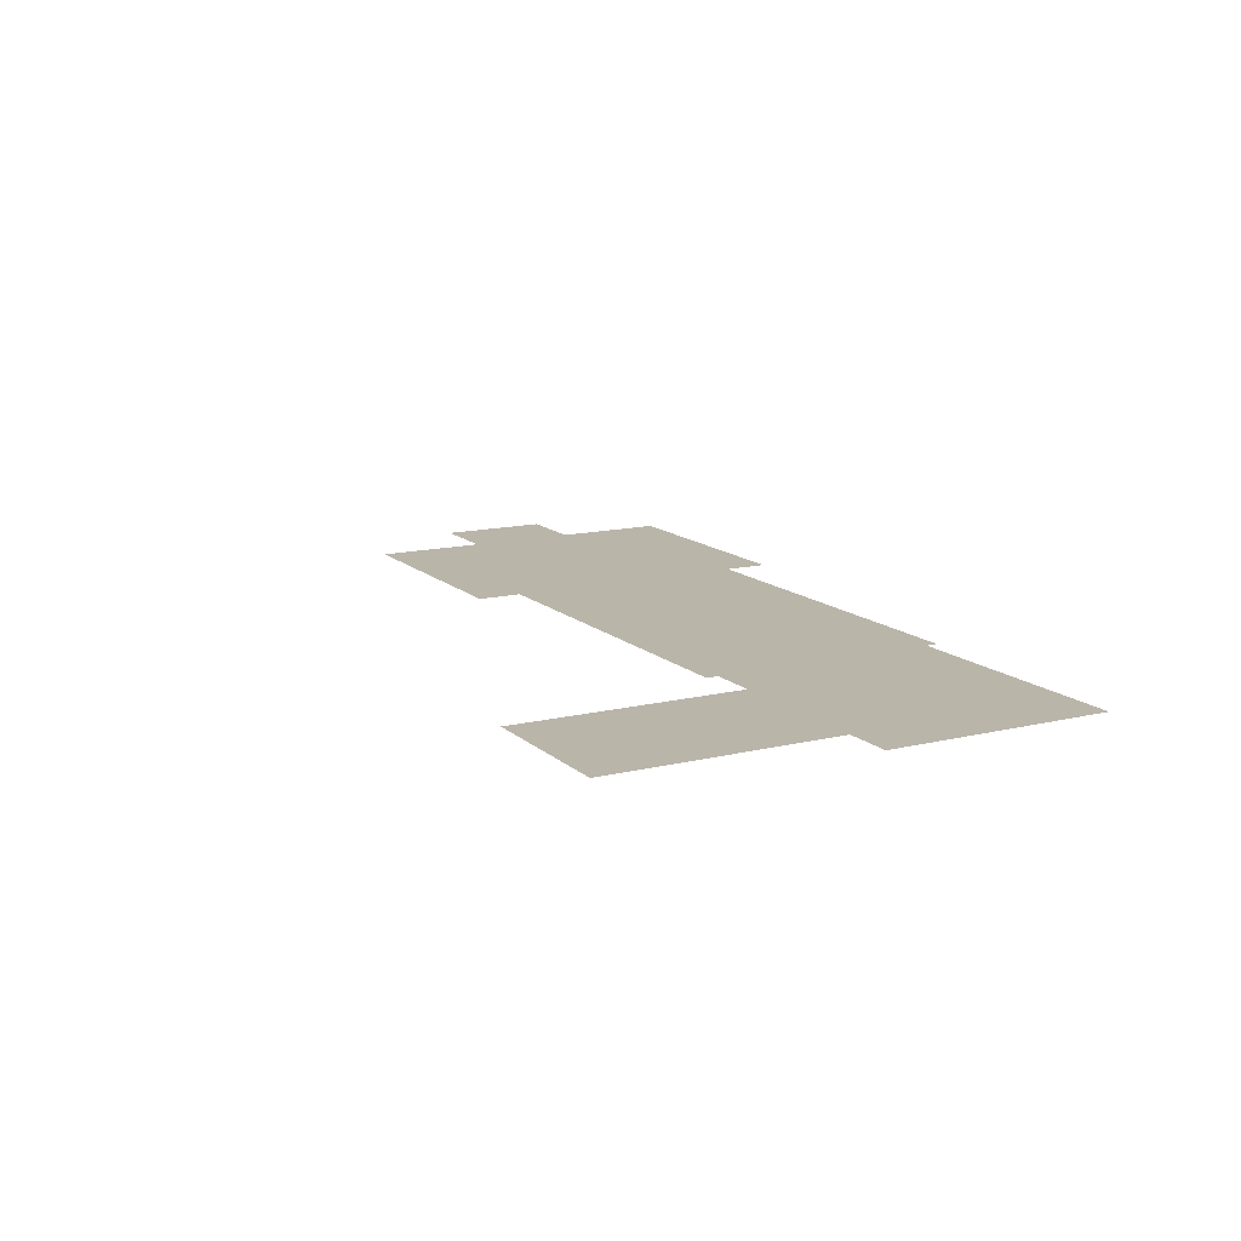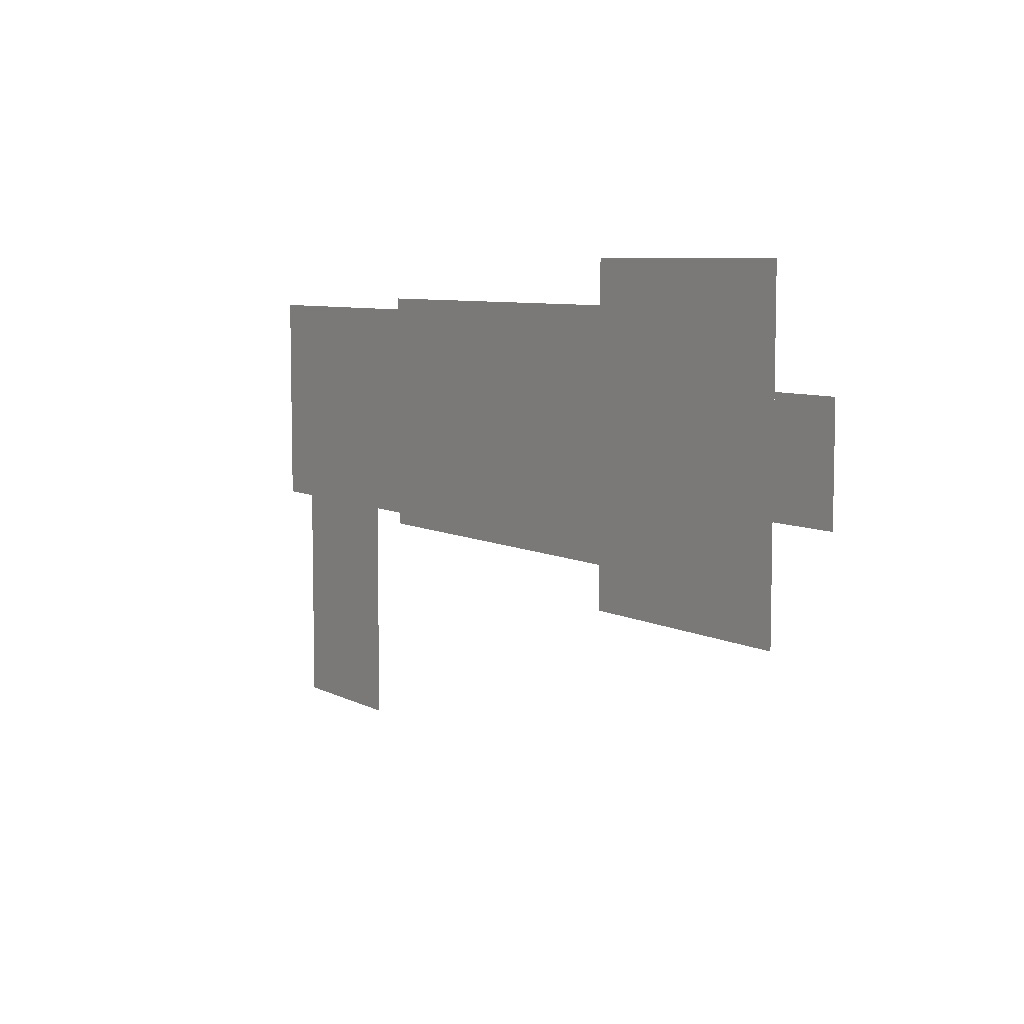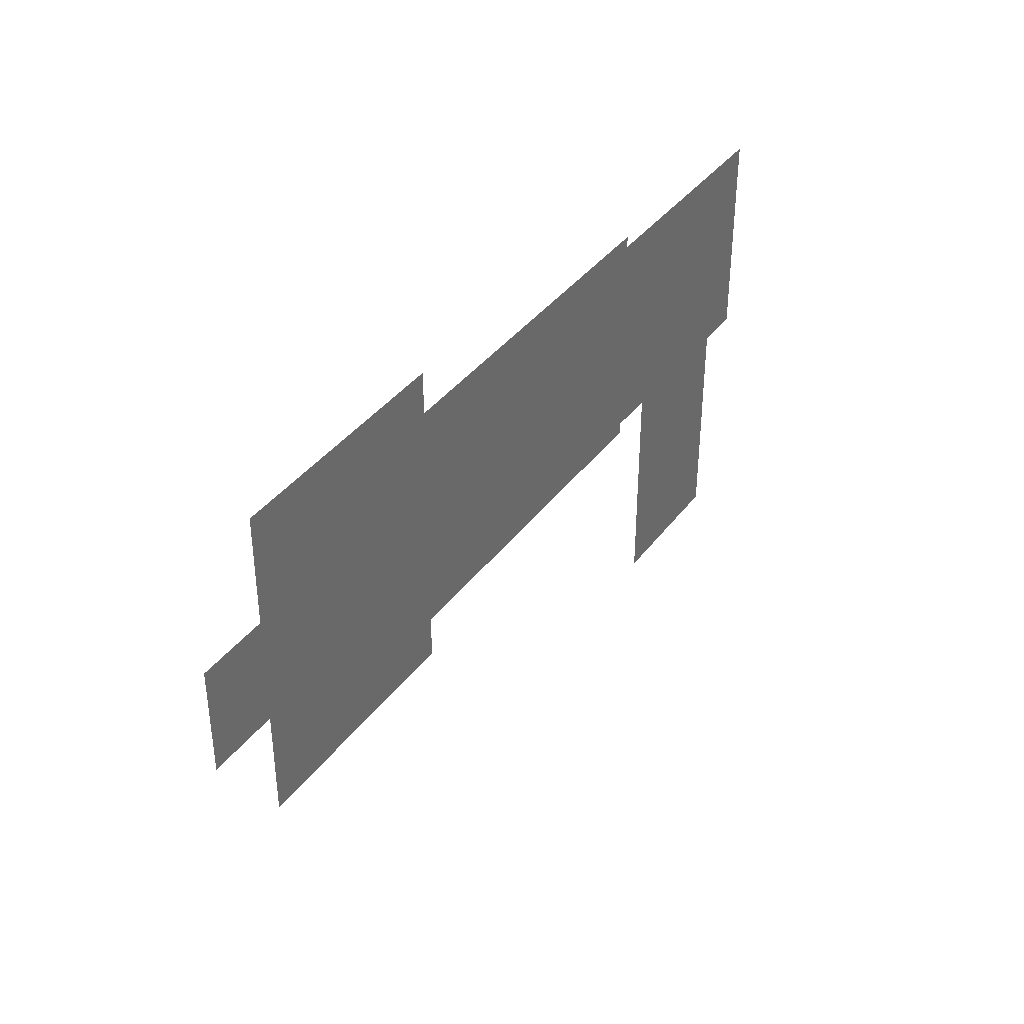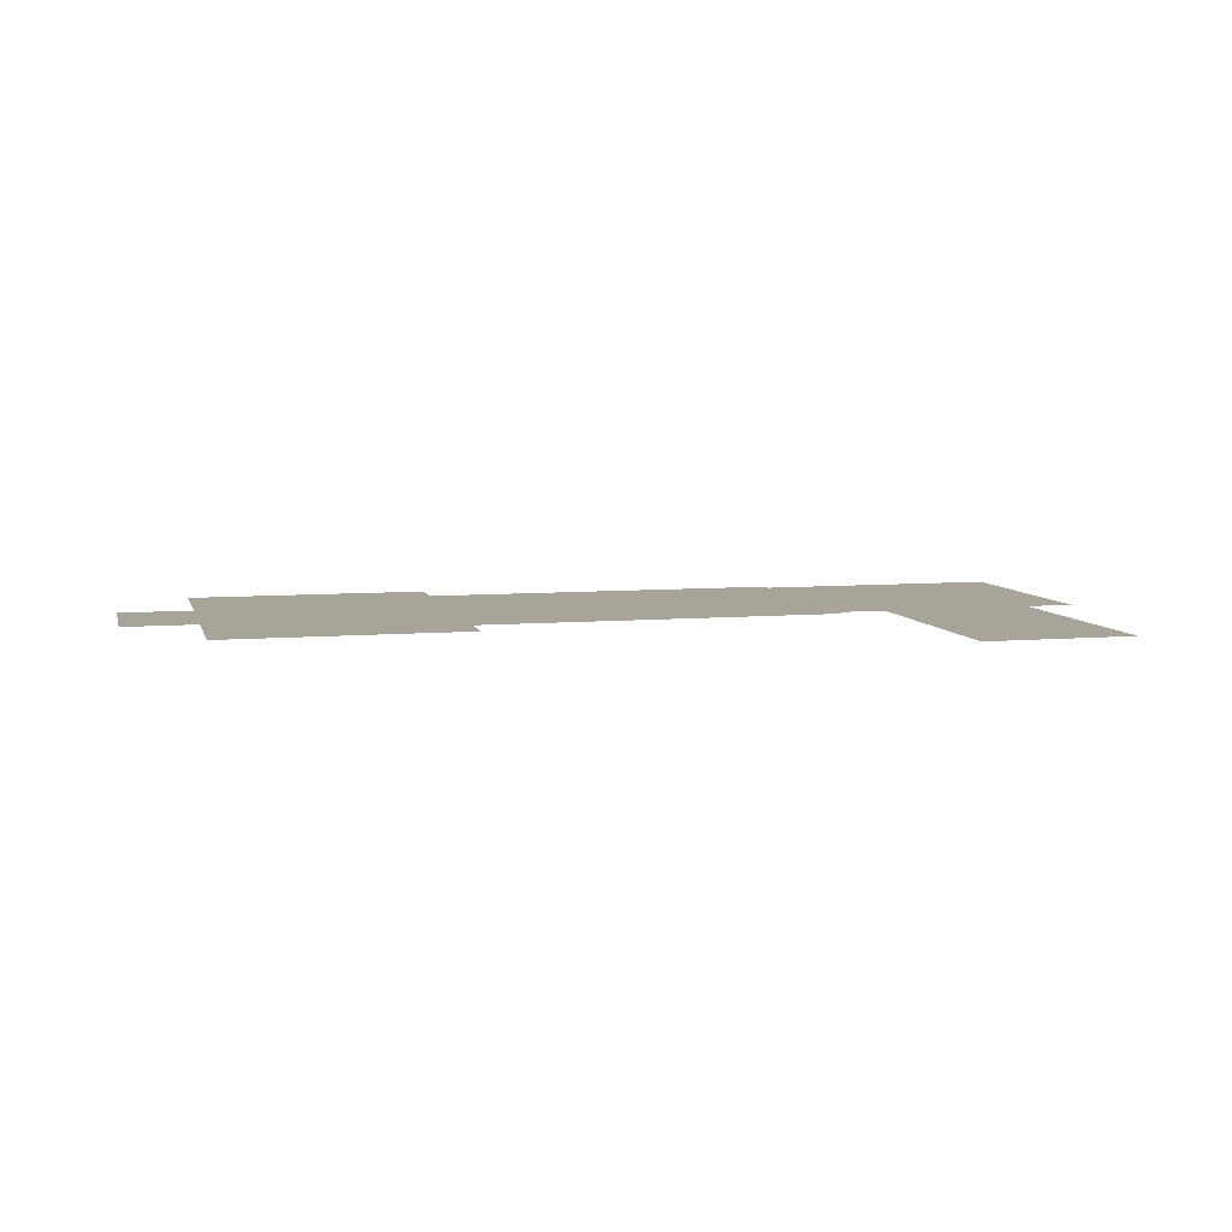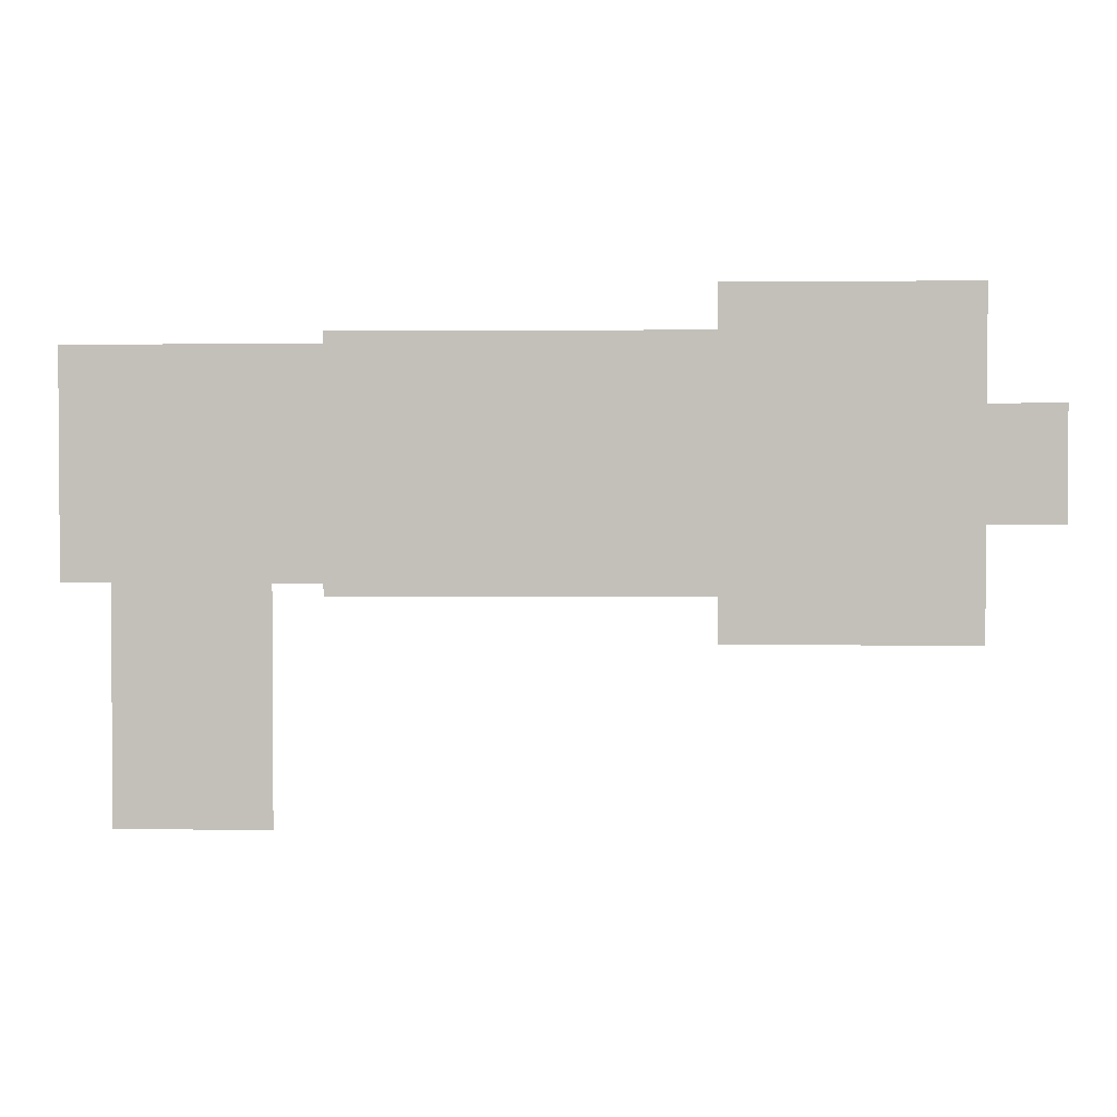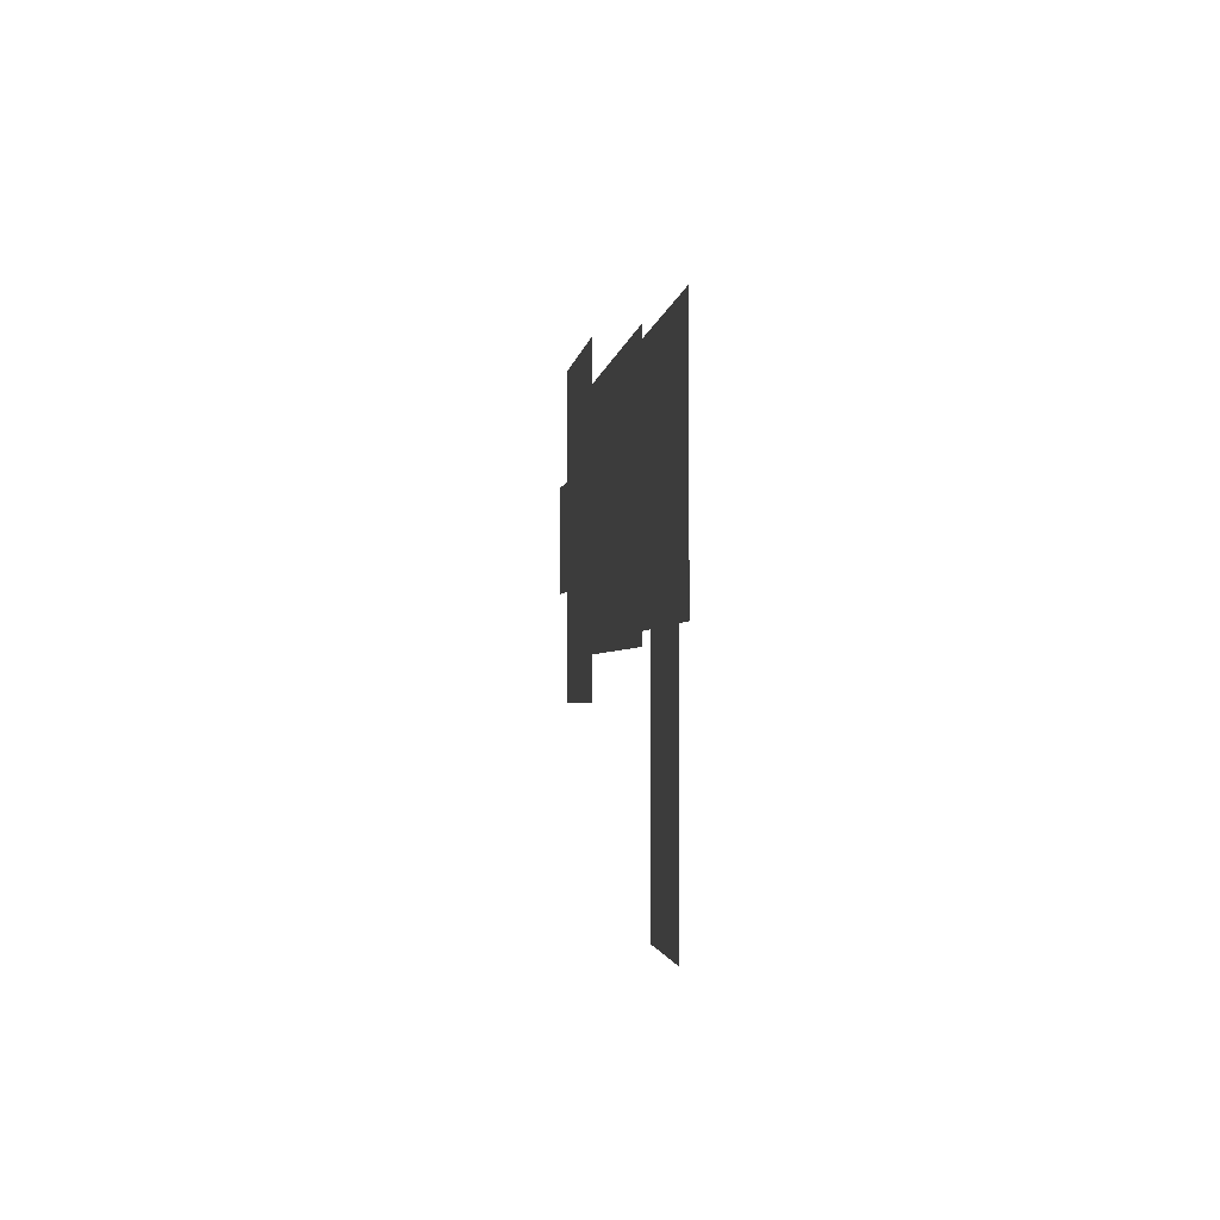
<metadata>
{"format":"obj","ext":"obj","renderer":"f3d","projection":"perspective","resolution":1024,"background":"white","views":[{"elev":13.7,"azim":-118.7,"up":"+Y"},{"elev":7.2,"azim":55.7,"up":"+Z"},{"elev":38.3,"azim":122.5,"up":"+Z"},{"elev":7.1,"azim":165.9,"up":"+Y"},{"elev":2.2,"azim":2.5,"up":"+Z"},{"elev":-2.0,"azim":-96.4,"up":"+Z"}]}
</metadata>
<code>
v  -59.5 0 -0.75
v  -60.5 0 -0.75
v  -59.5 0 0.75
v  -60.5 0 0.75
v  -60.5 0 -2.261
v  -63.83 0 -2.261
v  -60.5 0 2.261
v  -63.83 0 2.261
v  -63.83 0 -1.665
v  -68.78 0 -1.665
v  -63.83 0 1.665
v  -68.78 0 1.665
v  -68.78 0 -1.504
v  -72.13 0 -1.504
v  -68.78 0 1.504
v  -72.13 0 1.504
v  -69.43 0 -4.632
v  -71.48 0 -4.632
v  -69.43 0 -1.504
v  -71.48 0 -1.504
g Ground
f 1 2 3
f 4 3 2
f 5 6 7
f 8 7 6
f 9 10 11
f 12 11 10
f 13 14 15
f 16 15 14
f 17 18 19
f 20 19 18
f 1 3 2
f 4 2 3
f 5 7 6
f 8 6 7
f 9 11 10
f 12 10 11
f 13 15 14
f 16 14 15
f 17 19 18
f 20 18 19

</code>
